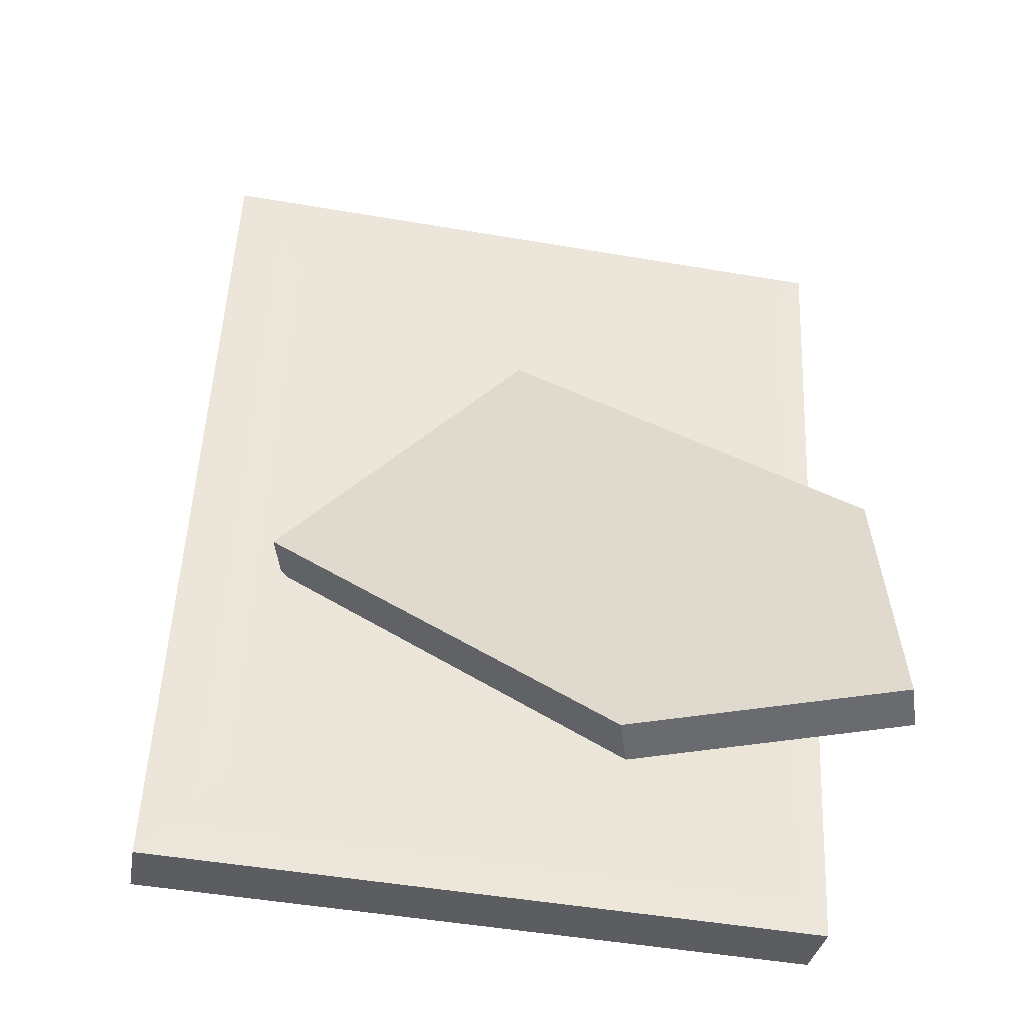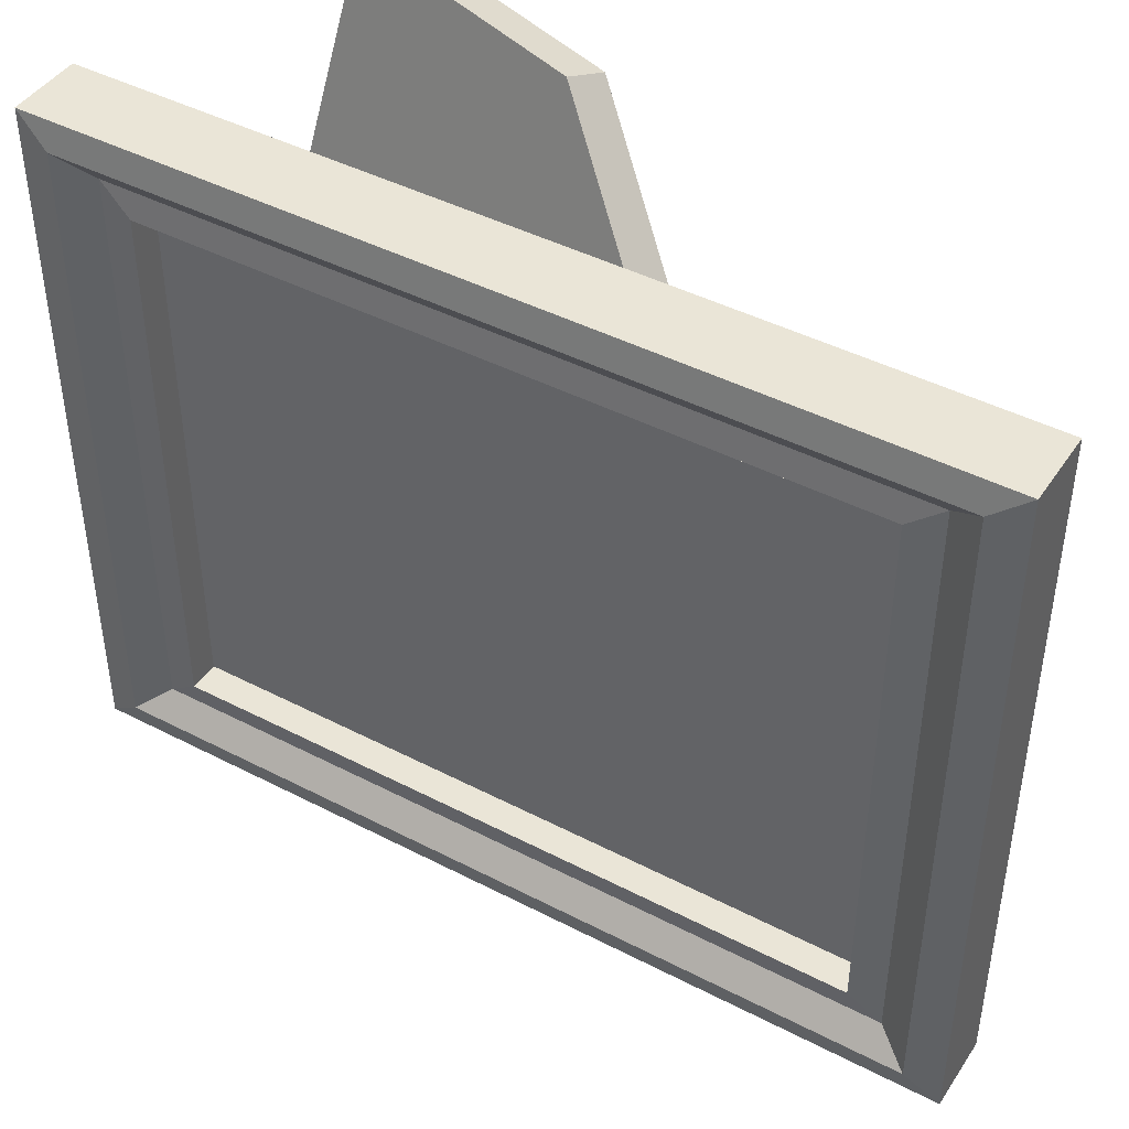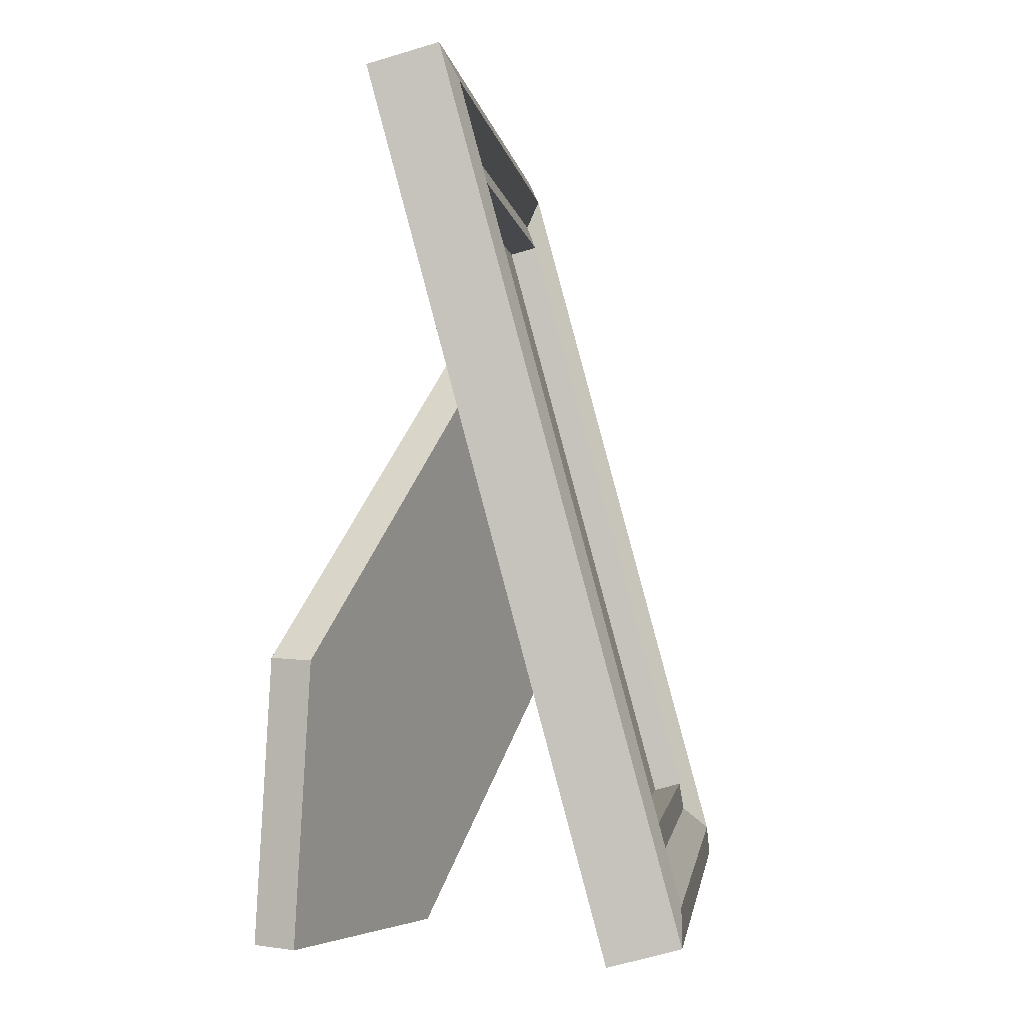
<metadata>
{"format":"obj","ext":"obj","renderer":"f3d","projection":"perspective","resolution":1024,"background":"white","views":[{"elev":-50.6,"azim":-100.5,"up":"+Y"},{"elev":44.0,"azim":136.3,"up":"+Z"},{"elev":-2.0,"azim":7.5,"up":"+Y"}]}
</metadata>
<code>
g default
v -0.3098 2.253 -1.116
v -0.3125 2.259 -1.123
v -0.3169 2.264 -1.13
v -0.3229 2.268 -1.136
v -0.3302 2.271 -1.142
v -0.3385 2.273 -1.146
v -0.3475 2.274 -1.149
v -0.3569 2.273 -1.151
v -0.3663 2.271 -1.152
v -0.3753 2.267 -1.151
v -0.3836 2.263 -1.149
v -0.3909 2.258 -1.145
v -0.3969 2.252 -1.141
v -0.4013 2.246 -1.135
v -0.4041 2.239 -1.128
v -0.405 2.233 -1.121
v -0.4041 2.226 -1.114
v -0.4013 2.221 -1.107
v -0.3969 2.216 -1.1
v -0.3909 2.212 -1.094
v -0.3836 2.209 -1.088
v -0.3753 2.207 -1.084
v -0.3663 2.206 -1.08
v -0.3569 2.207 -1.078
v -0.3475 2.209 -1.078
v -0.3385 2.212 -1.079
v -0.3302 2.217 -1.081
v -0.3229 2.222 -1.085
v -0.3169 2.228 -1.089
v -0.3125 2.234 -1.095
v -0.3098 2.241 -1.101
v -0.3088 2.247 -1.108
v -0.5779 3.239 -0.2289
v -0.5806 3.245 -0.2361
v -0.5851 3.25 -0.243
v -0.591 3.254 -0.2494
v -0.5983 3.257 -0.2549
v -0.6066 3.258 -0.2594
v -0.6157 3.259 -0.2627
v -0.625 3.258 -0.2646
v -0.6344 3.256 -0.2652
v -0.6434 3.253 -0.2644
v -0.6517 3.249 -0.2621
v -0.659 3.244 -0.2586
v -0.665 3.238 -0.2538
v -0.6695 3.231 -0.2481
v -0.6722 3.225 -0.2417
v -0.6731 3.218 -0.2347
v -0.6722 3.212 -0.2274
v -0.6695 3.206 -0.2202
v -0.665 3.201 -0.2133
v -0.659 3.197 -0.207
v -0.6517 3.194 -0.2015
v -0.6434 3.192 -0.197
v -0.6344 3.192 -0.1937
v -0.625 3.193 -0.1917
v -0.6157 3.195 -0.1912
v -0.6066 3.198 -0.192
v -0.5983 3.202 -0.1943
v -0.591 3.207 -0.1978
v -0.5851 3.213 -0.2025
v -0.5806 3.22 -0.2082
v -0.5779 3.226 -0.2147
v -0.577 3.233 -0.2217
v -0.3569 2.24 -1.115
v -0.625 3.225 -0.2282
v -0.6136 2.997 -0.4291
v -0.6105 2.986 -0.4393
v -0.6127 3.004 -0.4361
v -0.6096 2.993 -0.4463
v -0.6099 3.01 -0.4426
v -0.6069 2.999 -0.4528
v -0.6055 3.017 -0.4483
v -0.6024 3.005 -0.4585
v -0.5995 3.023 -0.453
v -0.5964 3.011 -0.4632
v -0.5922 3.028 -0.4566
v -0.5892 3.017 -0.4667
v -0.5839 3.032 -0.4588
v -0.5808 3.021 -0.469
v -0.5749 3.035 -0.4597
v -0.5718 3.024 -0.4698
v -0.5655 3.037 -0.4591
v -0.5624 3.026 -0.4693
v -0.5561 3.038 -0.4571
v -0.5531 3.027 -0.4673
v -0.5471 3.038 -0.4538
v -0.544 3.026 -0.464
v -0.5388 3.036 -0.4493
v -0.5357 3.025 -0.4595
v -0.5315 3.033 -0.4438
v -0.5285 3.022 -0.454
v -0.5255 3.029 -0.4375
v -0.5225 3.017 -0.4477
v -0.5211 3.024 -0.4306
v -0.518 3.012 -0.4407
v -0.5184 3.018 -0.4234
v -0.5153 3.007 -0.4335
v -0.5174 3.012 -0.4161
v -0.5144 3 -0.4263
v -0.5184 3.005 -0.4091
v -0.5153 2.994 -0.4193
v -0.5211 2.999 -0.4027
v -0.518 2.987 -0.4128
v -0.5255 2.992 -0.397
v -0.5225 2.981 -0.4071
v -0.5315 2.986 -0.3923
v -0.5285 2.975 -0.4024
v -0.5388 2.981 -0.3887
v -0.5357 2.97 -0.3989
v -0.5471 2.977 -0.3865
v -0.544 2.966 -0.3966
v -0.5561 2.974 -0.3856
v -0.5531 2.962 -0.3958
v -0.5655 2.972 -0.3862
v -0.5624 2.96 -0.3963
v -0.5749 2.971 -0.3881
v -0.5718 2.96 -0.3983
v -0.5839 2.971 -0.3914
v -0.5808 2.96 -0.4016
v -0.5922 2.973 -0.3959
v -0.5892 2.962 -0.4061
v -0.5995 2.976 -0.4015
v -0.5964 2.965 -0.4116
v -0.6055 2.98 -0.4078
v -0.6024 2.969 -0.418
v -0.6099 2.985 -0.4147
v -0.6069 2.974 -0.4249
v -0.6127 2.991 -0.4219
v -0.6096 2.98 -0.4321
v -0.4817 2.524 -0.8717
v -0.4786 2.513 -0.8819
v -0.4759 2.52 -0.8884
v -0.4789 2.531 -0.8782
v -0.4714 2.526 -0.8941
v -0.4745 2.537 -0.8839
v -0.4654 2.532 -0.8988
v -0.4685 2.543 -0.8886
v -0.4582 2.537 -0.9023
v -0.4612 2.548 -0.8922
v -0.4498 2.541 -0.9046
v -0.4529 2.553 -0.8944
v -0.4408 2.545 -0.9054
v -0.4439 2.556 -0.8953
v -0.4314 2.547 -0.9049
v -0.4345 2.558 -0.8947
v -0.4221 2.547 -0.9029
v -0.4251 2.559 -0.8927
v -0.413 2.547 -0.8996
v -0.4161 2.558 -0.8894
v -0.4047 2.545 -0.8951
v -0.4078 2.556 -0.8849
v -0.3975 2.542 -0.8896
v -0.4005 2.553 -0.8794
v -0.3915 2.538 -0.8833
v -0.3945 2.549 -0.8731
v -0.387 2.533 -0.8764
v -0.3901 2.544 -0.8662
v -0.3843 2.527 -0.8691
v -0.3874 2.539 -0.859
v -0.3834 2.521 -0.8619
v -0.3864 2.532 -0.8517
v -0.3843 2.515 -0.8549
v -0.3874 2.526 -0.8448
v -0.387 2.508 -0.8485
v -0.3901 2.519 -0.8383
v -0.3915 2.502 -0.8427
v -0.3945 2.513 -0.8326
v -0.3975 2.496 -0.838
v -0.4005 2.507 -0.8279
v -0.4047 2.491 -0.8345
v -0.4078 2.502 -0.8243
v -0.413 2.486 -0.8322
v -0.4161 2.498 -0.8221
v -0.4221 2.483 -0.8314
v -0.4251 2.494 -0.8212
v -0.4314 2.481 -0.832
v -0.4345 2.492 -0.8218
v -0.4408 2.48 -0.8339
v -0.4439 2.492 -0.8238
v -0.4498 2.481 -0.8372
v -0.4529 2.492 -0.827
v -0.4582 2.483 -0.8417
v -0.4612 2.494 -0.8315
v -0.4654 2.486 -0.8472
v -0.4685 2.497 -0.8371
v -0.4714 2.49 -0.8536
v -0.4745 2.501 -0.8434
v -0.4759 2.495 -0.8605
v -0.4789 2.506 -0.8503
v -0.4786 2.5 -0.8677
v -0.4817 2.512 -0.8575
v -0.4795 2.507 -0.8749
v -0.4826 2.518 -0.8647
v -0.6037 2.999 -0.4278
v -0.6007 2.987 -0.438
v -0.5999 2.983 -0.4322
v -0.603 2.994 -0.4221
v -0.603 3.004 -0.4334
v -0.5999 2.993 -0.4435
v -0.6008 3.009 -0.4385
v -0.5978 2.998 -0.4487
v -0.5973 3.014 -0.443
v -0.5942 3.003 -0.4532
v -0.5926 3.019 -0.4468
v -0.5895 3.008 -0.457
v -0.5868 3.023 -0.4496
v -0.5837 3.012 -0.4598
v -0.5802 3.026 -0.4514
v -0.5771 3.015 -0.4616
v -0.573 3.029 -0.4521
v -0.5699 3.018 -0.4622
v -0.5655 3.031 -0.4516
v -0.5624 3.019 -0.4618
v -0.5581 3.031 -0.4501
v -0.555 3.02 -0.4602
v -0.5509 3.031 -0.4474
v -0.5478 3.02 -0.4576
v -0.5443 3.029 -0.4439
v -0.5412 3.018 -0.454
v -0.5385 3.027 -0.4395
v -0.5354 3.016 -0.4496
v -0.5337 3.024 -0.4344
v -0.5307 3.013 -0.4446
v -0.5302 3.02 -0.429
v -0.5271 3.009 -0.4391
v -0.528 3.015 -0.4232
v -0.525 3.004 -0.4334
v -0.5273 3.01 -0.4175
v -0.5242 2.999 -0.4276
v -0.528 3.005 -0.4119
v -0.525 2.994 -0.4221
v -0.5302 3 -0.4068
v -0.5271 2.989 -0.4169
v -0.5337 2.995 -0.4022
v -0.5307 2.984 -0.4124
v -0.5385 2.99 -0.3985
v -0.5354 2.979 -0.4086
v -0.5443 2.986 -0.3957
v -0.5412 2.975 -0.4058
v -0.5509 2.983 -0.3939
v -0.5478 2.971 -0.404
v -0.5581 2.98 -0.3932
v -0.555 2.969 -0.4034
v -0.5655 2.978 -0.3936
v -0.5624 2.967 -0.4038
v -0.573 2.978 -0.3952
v -0.5699 2.967 -0.4054
v -0.5802 2.978 -0.3978
v -0.5771 2.967 -0.408
v -0.5868 2.98 -0.4014
v -0.5837 2.968 -0.4116
v -0.5926 2.982 -0.4058
v -0.5895 2.971 -0.416
v -0.5973 2.985 -0.4108
v -0.5942 2.974 -0.421
v -0.6008 2.989 -0.4163
v -0.5978 2.978 -0.4265
v -0.472 2.525 -0.869
v -0.4689 2.513 -0.8791
v -0.4697 2.508 -0.8736
v -0.4727 2.519 -0.8634
v -0.4698 2.53 -0.8741
v -0.4668 2.519 -0.8843
v -0.4663 2.535 -0.8787
v -0.4632 2.524 -0.8888
v -0.4615 2.54 -0.8824
v -0.4585 2.528 -0.8926
v -0.4558 2.544 -0.8852
v -0.4527 2.532 -0.8954
v -0.4491 2.547 -0.887
v -0.4461 2.536 -0.8972
v -0.442 2.55 -0.8877
v -0.4389 2.538 -0.8979
v -0.4345 2.551 -0.8872
v -0.4314 2.54 -0.8974
v -0.4271 2.552 -0.8857
v -0.424 2.541 -0.8958
v -0.4199 2.551 -0.8831
v -0.4168 2.54 -0.8932
v -0.4133 2.55 -0.8795
v -0.4102 2.539 -0.8896
v -0.4075 2.548 -0.8751
v -0.4044 2.536 -0.8853
v -0.4027 2.544 -0.8701
v -0.3997 2.533 -0.8802
v -0.3992 2.54 -0.8646
v -0.3961 2.529 -0.8747
v -0.397 2.536 -0.8588
v -0.394 2.525 -0.869
v -0.3963 2.531 -0.8531
v -0.3932 2.52 -0.8632
v -0.397 2.526 -0.8475
v -0.394 2.514 -0.8577
v -0.3992 2.521 -0.8424
v -0.3961 2.509 -0.8525
v -0.4027 2.515 -0.8378
v -0.3997 2.504 -0.848
v -0.4075 2.511 -0.8341
v -0.4044 2.499 -0.8443
v -0.4133 2.507 -0.8313
v -0.4102 2.495 -0.8414
v -0.4199 2.503 -0.8295
v -0.4168 2.492 -0.8397
v -0.4271 2.501 -0.8288
v -0.424 2.489 -0.839
v -0.4345 2.499 -0.8293
v -0.4314 2.488 -0.8394
v -0.442 2.498 -0.8308
v -0.4389 2.487 -0.841
v -0.4491 2.499 -0.8334
v -0.4461 2.488 -0.8436
v -0.4558 2.5 -0.837
v -0.4527 2.489 -0.8472
v -0.4615 2.503 -0.8414
v -0.4585 2.491 -0.8516
v -0.4663 2.506 -0.8464
v -0.4632 2.495 -0.8566
v -0.4698 2.51 -0.8519
v -0.4668 2.499 -0.8621
v -0.472 2.514 -0.8577
v -0.4689 2.503 -0.8678
v 0.0797 0.7483 1.392
v 0.4008 0.8344 1.392
v -0.8317 4.15 1.392
v -0.5106 4.236 1.392
v -0.8317 4.15 -1.392
v -0.5106 4.236 -1.392
v 0.0797 0.7483 -1.392
v 0.4008 0.8344 -1.392
v 0.1228 0.5888 1.522
v 0.4189 0.6682 1.522
v -0.578 4.389 1.522
v -0.8742 4.31 1.522
v -0.578 4.389 -1.522
v -0.8742 4.31 -1.522
v 0.4189 0.6682 -1.522
v 0.1228 0.5888 -1.522
v 0.1657 0.4292 1.653
v 0.5615 0.5353 1.653
v -0.521 4.575 1.653
v -0.9168 4.469 1.653
v -0.521 4.575 -1.653
v -0.9168 4.469 -1.653
v 0.5615 0.5353 -1.653
v 0.1657 0.4292 -1.653
v 0.2488 0.7936 -1.392
v 0.2488 0.7936 1.392
v -0.6627 4.195 -1.392
v -0.6627 4.195 1.392
v 0.2102 0.2611 1.79
v 0.5716 0.358 1.79
v -0.6009 4.734 1.79
v -0.9623 4.637 1.79
v -0.6009 4.734 -1.79
v -0.9623 4.637 -1.79
v 0.5716 0.358 -1.79
v 0.2102 0.2611 -1.79
v -1.453 1.723 1.685
v -1.239 1.713 1.757
v -0.8073 3.428 -0.01894
v -0.5929 3.418 0.05246
v -0.4413 1.993 -1.315
v -0.227 1.983 -1.244
v -1.093 0.272 0.406
v -0.8791 0.2621 0.4774
v -0.6237 2.708 -0.6691
v -1.526 0.318 1.711
v -1.312 0.3081 1.783
v -0.4093 2.698 -0.5977
g pCylinder2
f 2 1 65
f 3 2 65
f 4 3 65
f 5 4 65
f 6 5 65
f 7 6 65
f 8 7 65
f 9 8 65
f 10 9 65
f 11 10 65
f 12 11 65
f 13 12 65
f 14 13 65
f 15 14 65
f 16 15 65
f 17 16 65
f 18 17 65
f 19 18 65
f 20 19 65
f 21 20 65
f 22 21 65
f 23 22 65
f 24 23 65
f 25 24 65
f 26 25 65
f 27 26 65
f 28 27 65
f 29 28 65
f 30 29 65
f 31 30 65
f 32 31 65
f 1 32 65
f 33 34 66
f 34 35 66
f 35 36 66
f 36 37 66
f 37 38 66
f 38 39 66
f 39 40 66
f 40 41 66
f 41 42 66
f 42 43 66
f 43 44 66
f 44 45 66
f 45 46 66
f 46 47 66
f 47 48 66
f 48 49 66
f 49 50 66
f 50 51 66
f 51 52 66
f 52 53 66
f 53 54 66
f 54 55 66
f 55 56 66
f 56 57 66
f 57 58 66
f 58 59 66
f 59 60 66
f 60 61 66
f 61 62 66
f 62 63 66
f 63 64 66
f 64 33 66
f 195 196 197 198
f 196 195 199 200
f 200 199 201 202
f 202 201 203 204
f 204 203 205 206
f 206 205 207 208
f 208 207 209 210
f 210 209 211 212
f 212 211 213 214
f 214 213 215 216
f 216 215 217 218
f 218 217 219 220
f 220 219 221 222
f 222 221 223 224
f 224 223 225 226
f 226 225 227 228
f 228 227 229 230
f 230 229 231 232
f 232 231 233 234
f 234 233 235 236
f 236 235 237 238
f 238 237 239 240
f 240 239 241 242
f 242 241 243 244
f 244 243 245 246
f 246 245 247 248
f 248 247 249 250
f 250 249 251 252
f 252 251 253 254
f 254 253 255 256
f 256 255 257 258
f 258 257 198 197
f 259 260 261 262
f 260 259 263 264
f 264 263 265 266
f 266 265 267 268
f 268 267 269 270
f 270 269 271 272
f 272 271 273 274
f 274 273 275 276
f 276 275 277 278
f 278 277 279 280
f 280 279 281 282
f 282 281 283 284
f 284 283 285 286
f 286 285 287 288
f 288 287 289 290
f 290 289 291 292
f 292 291 293 294
f 294 293 295 296
f 296 295 297 298
f 298 297 299 300
f 300 299 301 302
f 302 301 303 304
f 304 303 305 306
f 306 305 307 308
f 308 307 309 310
f 310 309 311 312
f 312 311 313 314
f 314 313 315 316
f 316 315 317 318
f 318 317 319 320
f 320 319 321 322
f 322 321 262 261
f 1 2 157 159
f 2 3 155 157
f 3 4 153 155
f 4 5 151 153
f 5 6 149 151
f 6 7 147 149
f 7 8 145 147
f 8 9 143 145
f 9 10 141 143
f 10 11 139 141
f 11 12 137 139
f 12 13 135 137
f 13 14 133 135
f 14 15 132 133
f 15 16 193 132
f 16 17 191 193
f 17 18 189 191
f 18 19 187 189
f 19 20 185 187
f 20 21 183 185
f 21 22 181 183
f 22 23 179 181
f 23 24 177 179
f 24 25 175 177
f 25 26 173 175
f 26 27 171 173
f 27 28 169 171
f 28 29 167 169
f 29 30 165 167
f 30 31 163 165
f 31 32 161 163
f 32 1 159 161
f 69 67 48 47
f 71 69 47 46
f 73 71 46 45
f 75 73 45 44
f 77 75 44 43
f 79 77 43 42
f 81 79 42 41
f 83 81 41 40
f 85 83 40 39
f 87 85 39 38
f 89 87 38 37
f 91 89 37 36
f 93 91 36 35
f 95 93 35 34
f 97 95 34 33
f 99 97 33 64
f 101 99 64 63
f 103 101 63 62
f 105 103 62 61
f 107 105 61 60
f 109 107 60 59
f 111 109 59 58
f 113 111 58 57
f 115 113 57 56
f 117 115 56 55
f 119 117 55 54
f 121 119 54 53
f 123 121 53 52
f 125 123 52 51
f 127 125 51 50
f 129 127 50 49
f 67 129 49 48
f 134 131 70 72
f 136 134 72 74
f 138 136 74 76
f 140 138 76 78
f 142 140 78 80
f 144 142 80 82
f 146 144 82 84
f 148 146 84 86
f 150 148 86 88
f 152 150 88 90
f 154 152 90 92
f 156 154 92 94
f 158 156 94 96
f 160 158 96 98
f 162 160 98 100
f 164 162 100 102
f 166 164 102 104
f 168 166 104 106
f 170 168 106 108
f 172 170 108 110
f 174 172 110 112
f 176 174 112 114
f 178 176 114 116
f 180 178 116 118
f 182 180 118 120
f 184 182 120 122
f 186 184 122 124
f 188 186 124 126
f 190 188 126 128
f 192 190 128 130
f 194 192 130 68
f 131 194 68 70
f 68 130 197 196
f 129 67 195 198
f 67 69 199 195
f 70 68 196 200
f 69 71 201 199
f 72 70 200 202
f 71 73 203 201
f 74 72 202 204
f 73 75 205 203
f 76 74 204 206
f 75 77 207 205
f 78 76 206 208
f 77 79 209 207
f 80 78 208 210
f 79 81 211 209
f 82 80 210 212
f 81 83 213 211
f 84 82 212 214
f 83 85 215 213
f 86 84 214 216
f 85 87 217 215
f 88 86 216 218
f 87 89 219 217
f 90 88 218 220
f 89 91 221 219
f 92 90 220 222
f 91 93 223 221
f 94 92 222 224
f 93 95 225 223
f 96 94 224 226
f 95 97 227 225
f 98 96 226 228
f 97 99 229 227
f 100 98 228 230
f 99 101 231 229
f 102 100 230 232
f 101 103 233 231
f 104 102 232 234
f 103 105 235 233
f 106 104 234 236
f 105 107 237 235
f 108 106 236 238
f 107 109 239 237
f 110 108 238 240
f 109 111 241 239
f 112 110 240 242
f 111 113 243 241
f 114 112 242 244
f 113 115 245 243
f 116 114 244 246
f 115 117 247 245
f 118 116 246 248
f 117 119 249 247
f 120 118 248 250
f 119 121 251 249
f 122 120 250 252
f 121 123 253 251
f 124 122 252 254
f 123 125 255 253
f 126 124 254 256
f 125 127 257 255
f 128 126 256 258
f 127 129 198 257
f 130 128 258 197
f 132 193 261 260
f 194 131 259 262
f 131 134 263 259
f 133 132 260 264
f 134 136 265 263
f 135 133 264 266
f 136 138 267 265
f 137 135 266 268
f 138 140 269 267
f 139 137 268 270
f 140 142 271 269
f 141 139 270 272
f 142 144 273 271
f 143 141 272 274
f 144 146 275 273
f 145 143 274 276
f 146 148 277 275
f 147 145 276 278
f 148 150 279 277
f 149 147 278 280
f 150 152 281 279
f 151 149 280 282
f 152 154 283 281
f 153 151 282 284
f 154 156 285 283
f 155 153 284 286
f 156 158 287 285
f 157 155 286 288
f 158 160 289 287
f 159 157 288 290
f 160 162 291 289
f 161 159 290 292
f 162 164 293 291
f 163 161 292 294
f 164 166 295 293
f 165 163 294 296
f 166 168 297 295
f 167 165 296 298
f 168 170 299 297
f 169 167 298 300
f 170 172 301 299
f 171 169 300 302
f 172 174 303 301
f 173 171 302 304
f 174 176 305 303
f 175 173 304 306
f 176 178 307 305
f 177 175 306 308
f 178 180 309 307
f 179 177 308 310
f 180 182 311 309
f 181 179 310 312
f 182 184 313 311
f 183 181 312 314
f 184 186 315 313
f 185 183 314 316
f 186 188 317 315
f 187 185 316 318
f 188 190 319 317
f 189 187 318 320
f 190 192 321 319
f 191 189 320 322
f 192 194 262 321
f 193 191 322 261
f 351 352 353 354
f 354 353 355 356
f 356 355 357 358
f 358 357 352 351
f 348 347 349 350
f 329 323 325 327
f 324 326 333 332
f 325 323 331 334
f 326 328 335 333
f 327 325 334 336
f 328 330 337 335
f 329 327 336 338
f 330 324 332 337
f 323 329 338 331
f 332 333 341 340
f 334 331 339 342
f 333 335 343 341
f 336 334 342 344
f 335 337 345 343
f 338 336 344 346
f 337 332 340 345
f 331 338 346 339
f 324 330 347 348
f 330 328 349 347
f 328 326 350 349
f 326 324 348 350
f 340 341 353 352
f 342 339 351 354
f 341 343 355 353
f 344 342 354 356
f 343 345 357 355
f 346 344 356 358
f 345 340 352 357
f 339 346 358 351
f 359 360 362 361
f 361 362 370 367
f 363 364 366 365
f 360 369 370 362
f 368 359 361 367
f 365 368 367 363
f 370 369 366 364
f 367 370 364 363
f 359 368 369 360
f 368 365 366 369

</code>
